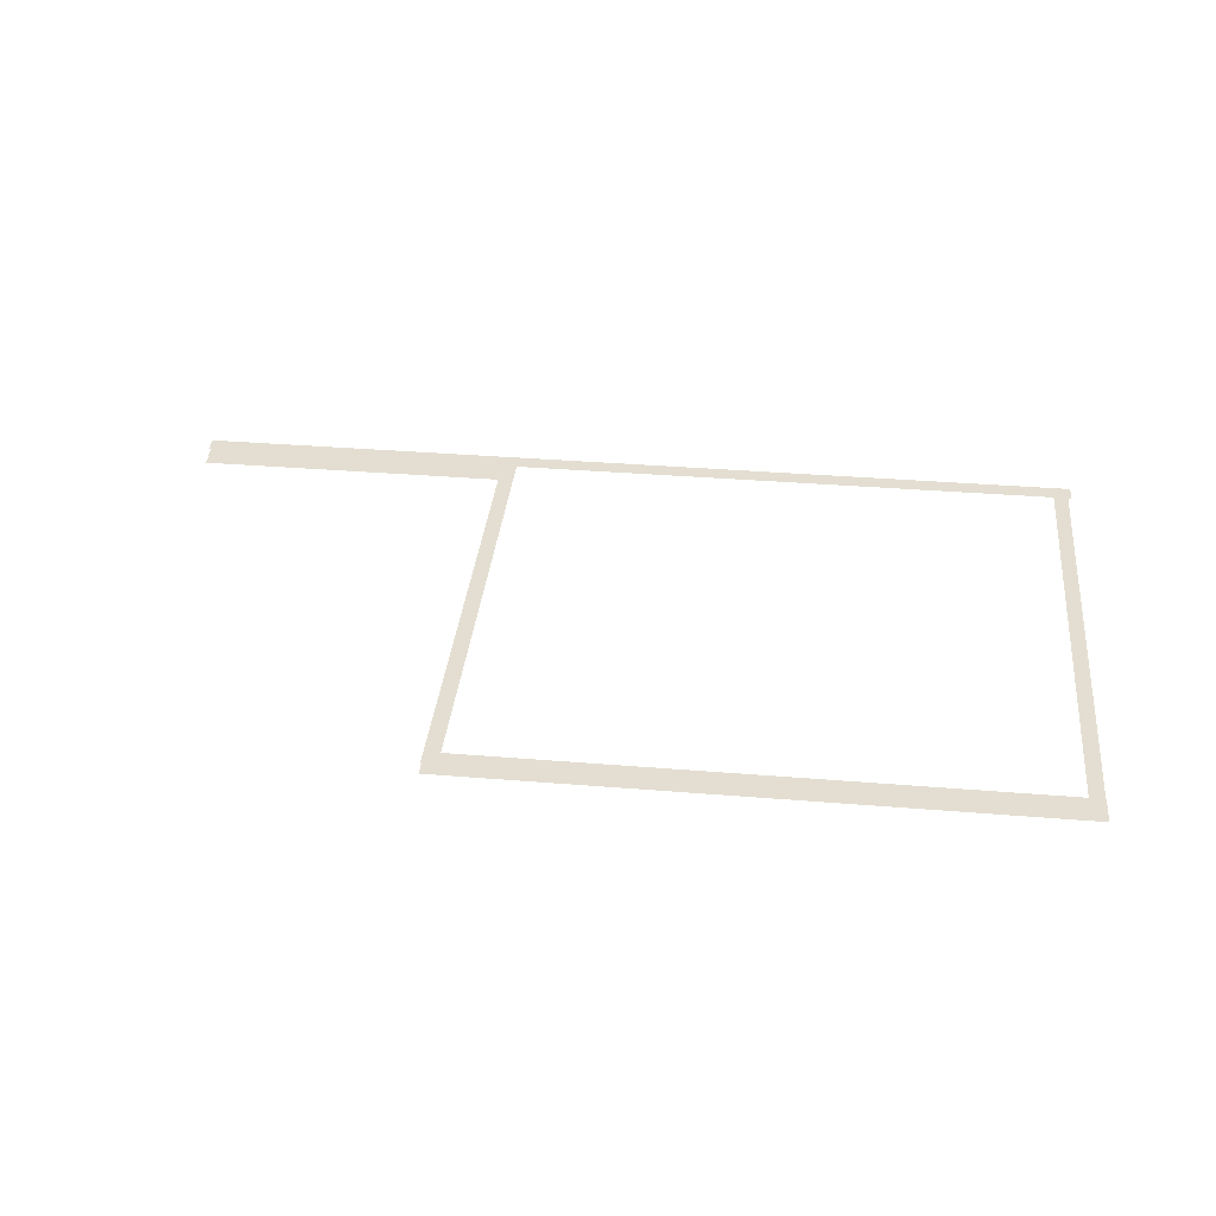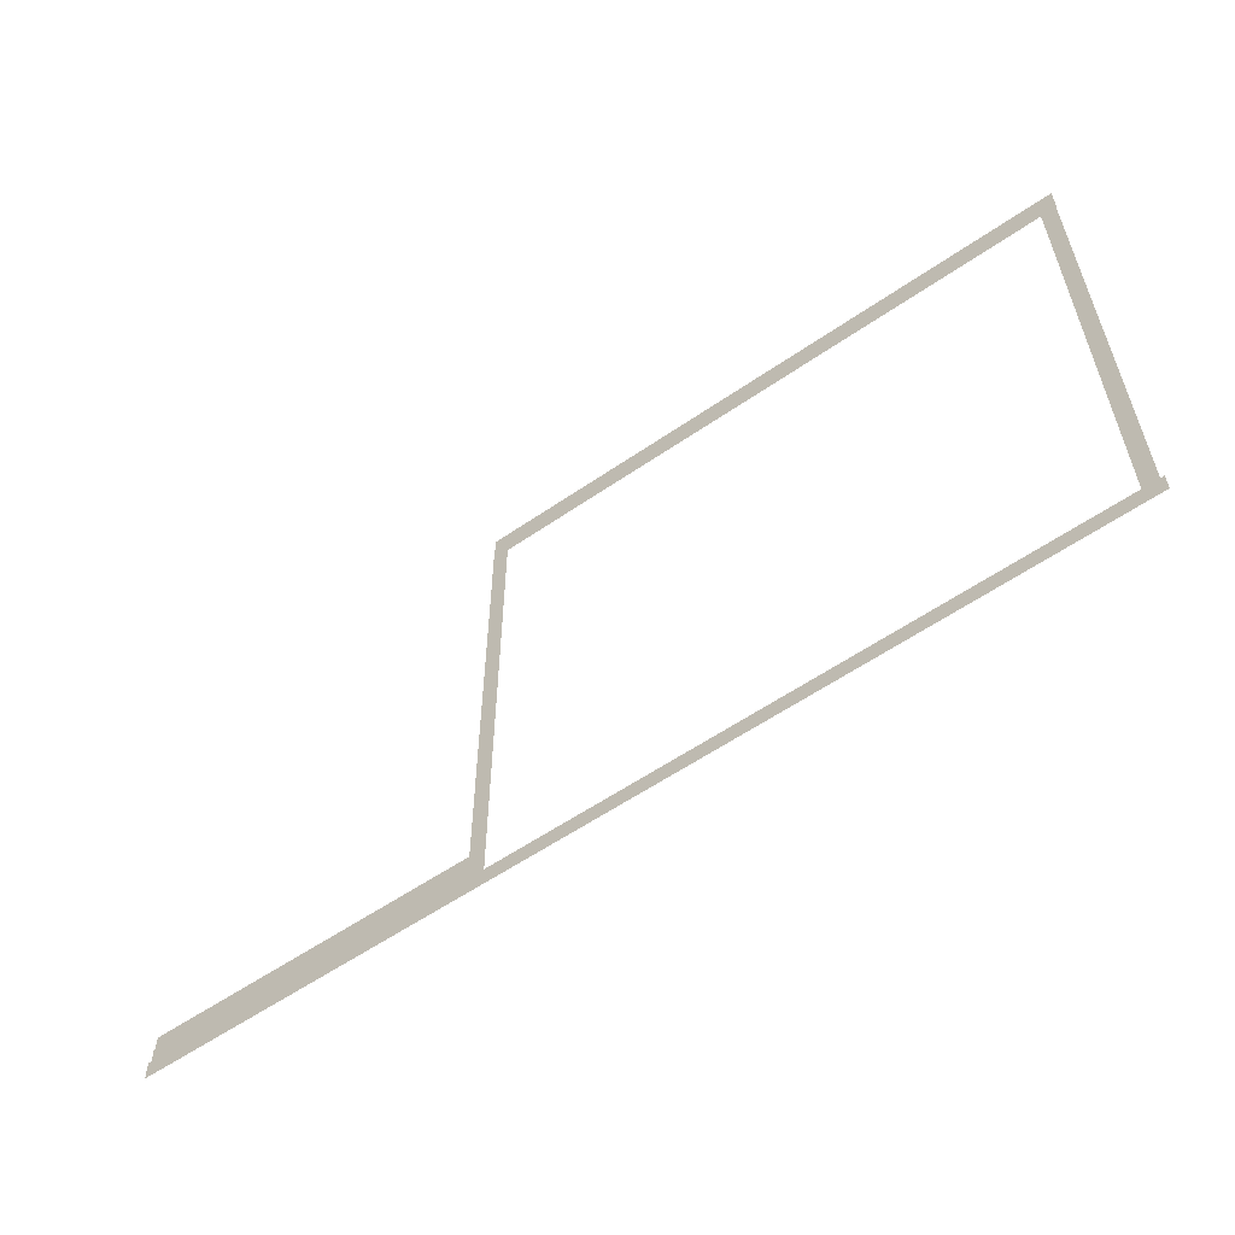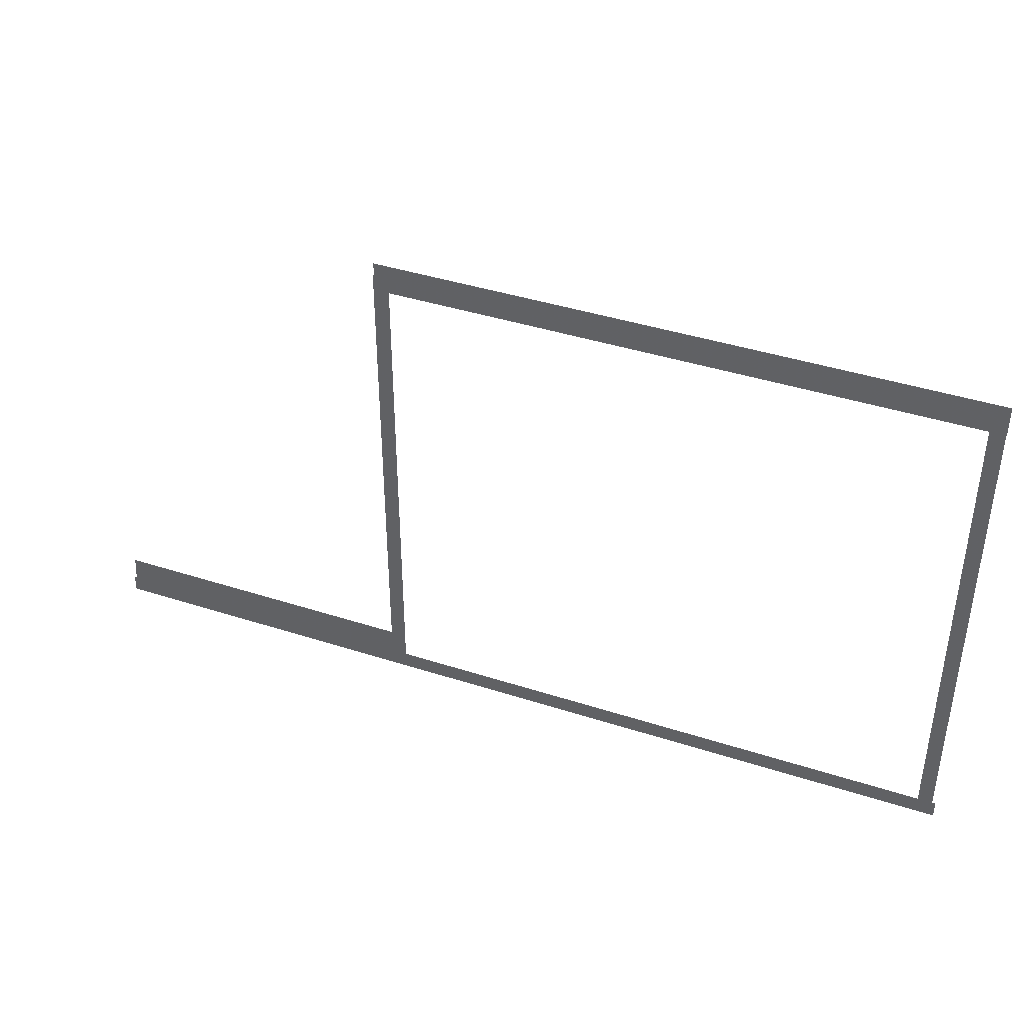
<metadata>
{"format":"obj","ext":"obj","renderer":"f3d","projection":"perspective","resolution":1024,"background":"white","views":[{"elev":36.1,"azim":-173.9,"up":"+Z"},{"elev":-58.0,"azim":-144.5,"up":"+Y"},{"elev":41.0,"azim":-158.5,"up":"+Y"}]}
</metadata>
<code>
v -168.7 -35.19 0.002
v -168.7 -38.8 0.002
v -168.2 -38.8 0.002
v -168.2 -35.19 0.002
v -167.7 -38.8 0.002
v -167.7 -35.19 0.002
v -168.7 -31.59 0.002
v -168.7 -35.19 0.002
v -168.2 -35.19 0.002
v -168.2 -31.59 0.002
v -167.7 -35.19 0.002
v -167.7 -31.59 0.002
v -168.7 -27.98 0.002
v -168.7 -31.59 0.002
v -168.2 -31.59 0.002
v -168.2 -27.98 0.002
v -167.7 -31.59 0.002
v -167.7 -27.98 0.002
v -168.7 -24.37 0.002
v -168.7 -27.98 0.002
v -168.2 -27.98 0.002
v -168.2 -24.37 0.002
v -167.7 -27.98 0.002
v -167.7 -24.37 0.002
v -168.7 -20.77 0.002
v -168.7 -24.37 0.002
v -168.2 -24.37 0.002
v -168.2 -20.77 0.002
v -167.7 -24.37 0.002
v -167.7 -20.77 0.002
v -168.7 -17.16 0.002
v -168.7 -20.77 0.002
v -168.2 -20.77 0.002
v -168.2 -17.16 0.002
v -167.7 -20.77 0.002
v -167.7 -17.16 0.002
v -168.7 -13.55 0.002
v -168.7 -17.16 0.002
v -168.2 -17.16 0.002
v -168.2 -13.55 0.002
v -167.7 -17.16 0.002
v -167.7 -13.55 0.002
v -168.7 -9.945 0.002
v -168.7 -13.55 0.002
v -168.2 -13.55 0.002
v -168.2 -9.945 0.002
v -167.7 -13.55 0.002
v -167.7 -9.945 0.002
v -168.7 -6.338 0.002
v -168.7 -9.945 0.002
v -168.2 -9.945 0.002
v -168.2 -6.338 0.002
v -167.7 -9.945 0.002
v -167.7 -6.338 0.002
v -168.7 -6.338 0.002
v -168.2 -6.338 0.002
v -167.7 -6.338 0.002
v -130.1 -9.78 0.002
v -130.1 -6.338 0.002
v -130.6 -6.338 0.002
v -130.6 -9.78 0.002
v -131.1 -6.338 0.002
v -131.1 -9.78 0.002
v -130.1 -13.22 0.002
v -130.1 -9.78 0.002
v -130.6 -9.78 0.002
v -130.6 -13.22 0.002
v -131.1 -9.78 0.002
v -131.1 -13.22 0.002
v -130.1 -16.66 0.002
v -130.1 -13.22 0.002
v -130.6 -13.22 0.002
v -130.6 -16.66 0.002
v -131.1 -13.22 0.002
v -131.1 -16.66 0.002
v -130.1 -20.11 0.002
v -130.1 -16.66 0.002
v -130.6 -16.66 0.002
v -130.6 -20.11 0.002
v -131.1 -16.66 0.002
v -131.1 -20.11 0.002
v -130.1 -23.55 0.002
v -130.1 -20.11 0.002
v -130.6 -20.11 0.002
v -130.6 -23.55 0.002
v -131.1 -20.11 0.002
v -131.1 -23.55 0.002
v -130.1 -26.99 0.002
v -130.1 -23.55 0.002
v -130.6 -23.55 0.002
v -130.6 -26.99 0.002
v -131.1 -23.55 0.002
v -131.1 -26.99 0.002
v -130.1 -30.43 0.002
v -130.1 -26.99 0.002
v -130.6 -26.99 0.002
v -130.6 -30.43 0.002
v -131.1 -26.99 0.002
v -131.1 -30.43 0.002
v -130.1 -33.87 0.002
v -130.1 -30.43 0.002
v -130.6 -30.43 0.002
v -130.6 -33.87 0.002
v -131.1 -30.43 0.002
v -131.1 -33.87 0.002
v -130.1 -37.32 0.002
v -130.1 -33.87 0.002
v -130.6 -33.87 0.002
v -130.6 -37.32 0.002
v -131.1 -33.87 0.002
v -131.1 -37.32 0.002
v -130.1 -37.32 0.002
v -130.6 -37.32 0.002
v -131.1 -37.32 0.002
v -109.6 -38.8 0.002
v -109.6 -37.32 0.002
v -110.1 -37.32 0.002
v -110.1 -38.8 0.002
v -110.6 -37.32 0.002
v -110.6 -38.8 0.002
v -109.6 -38.8 0.002
v -110.1 -38.8 0.002
v -110.6 -38.8 0.002
v -112.1 -39.38 0.001
v -110.8 -39.38 0.001
v -110.8 -38.8 0.001
v -112.1 -38.8 0.001
v -110.8 -38.22 0.001
v -112.1 -38.22 0.001
v -113.4 -39.38 0.001
v -112.1 -39.38 0.001
v -112.1 -38.8 0.001
v -113.4 -38.8 0.001
v -112.1 -38.22 0.001
v -113.4 -38.22 0.001
v -114.7 -39.38 0.001
v -113.4 -39.38 0.001
v -113.4 -38.8 0.001
v -114.7 -38.8 0.001
v -113.4 -38.22 0.001
v -114.7 -38.22 0.001
v -116.1 -39.38 0.001
v -114.7 -39.38 0.001
v -114.7 -38.8 0.001
v -116.1 -38.8 0.001
v -114.7 -38.22 0.001
v -116.1 -38.22 0.001
v -117.4 -39.38 0.001
v -116.1 -39.38 0.001
v -116.1 -38.8 0.001
v -117.4 -38.8 0.001
v -116.1 -38.22 0.001
v -117.4 -38.22 0.001
v -118.7 -39.38 0.001
v -117.4 -39.38 0.001
v -117.4 -38.8 0.001
v -118.7 -38.8 0.001
v -117.4 -38.22 0.001
v -118.7 -38.22 0.001
v -120 -39.38 0.001
v -118.7 -39.38 0.001
v -118.7 -38.8 0.001
v -120 -38.8 0.001
v -118.7 -38.22 0.001
v -120 -38.22 0.001
v -121.3 -39.38 0.001
v -120 -39.38 0.001
v -120 -38.8 0.001
v -121.3 -38.8 0.001
v -120 -38.22 0.001
v -121.3 -38.22 0.001
v -122.7 -39.38 0.001
v -121.3 -39.38 0.001
v -121.3 -38.8 0.001
v -122.7 -38.8 0.001
v -121.3 -38.22 0.001
v -122.7 -38.22 0.001
v -124 -39.38 0.001
v -122.7 -39.38 0.001
v -122.7 -38.8 0.001
v -124 -38.8 0.001
v -122.7 -38.22 0.001
v -124 -38.22 0.001
v -125.3 -39.38 0.001
v -124 -39.38 0.001
v -124 -38.8 0.001
v -125.3 -38.8 0.001
v -124 -38.22 0.001
v -125.3 -38.22 0.001
v -126.6 -39.38 0.001
v -125.3 -39.38 0.001
v -125.3 -38.8 0.001
v -126.6 -38.8 0.001
v -125.3 -38.22 0.001
v -126.6 -38.22 0.001
v -127.9 -39.38 0.001
v -126.6 -39.38 0.001
v -126.6 -38.8 0.001
v -127.9 -38.8 0.001
v -126.6 -38.22 0.001
v -127.9 -38.22 0.001
v -129.2 -39.38 0.001
v -127.9 -39.38 0.001
v -127.9 -38.8 0.001
v -129.2 -38.8 0.001
v -127.9 -38.22 0.001
v -129.2 -38.22 0.001
v -130.6 -39.38 0.001
v -129.2 -39.38 0.001
v -129.2 -38.8 0.001
v -130.6 -38.8 0.001
v -129.2 -38.22 0.001
v -130.6 -38.22 0.001
v -131.9 -39.38 0.001
v -130.6 -39.38 0.001
v -130.6 -38.8 0.001
v -131.9 -38.8 0.001
v -130.6 -38.22 0.001
v -131.9 -38.22 0.001
v -133.2 -39.38 0.001
v -131.9 -39.38 0.001
v -131.9 -38.8 0.001
v -133.2 -38.8 0.001
v -131.9 -38.22 0.001
v -133.2 -38.22 0.001
v -134.5 -39.38 0.001
v -133.2 -39.38 0.001
v -133.2 -38.8 0.001
v -134.5 -38.8 0.001
v -133.2 -38.22 0.001
v -134.5 -38.22 0.001
v -135.8 -39.38 0.001
v -134.5 -39.38 0.001
v -134.5 -38.8 0.001
v -135.8 -38.8 0.001
v -134.5 -38.22 0.001
v -135.8 -38.22 0.001
v -137.1 -39.38 0.001
v -135.8 -39.38 0.001
v -135.8 -38.8 0.001
v -137.1 -38.8 0.001
v -135.8 -38.22 0.001
v -137.1 -38.22 0.001
v -138.5 -39.38 0.001
v -137.1 -39.38 0.001
v -137.1 -38.8 0.001
v -138.5 -38.8 0.001
v -137.1 -38.22 0.001
v -138.5 -38.22 0.001
v -139.8 -39.38 0.001
v -138.5 -39.38 0.001
v -138.5 -38.8 0.001
v -139.8 -38.8 0.001
v -138.5 -38.22 0.001
v -139.8 -38.22 0.001
v -141.1 -39.38 0.001
v -139.8 -39.38 0.001
v -139.8 -38.8 0.001
v -141.1 -38.8 0.001
v -139.8 -38.22 0.001
v -141.1 -38.22 0.001
v -142.4 -39.38 0.001
v -141.1 -39.38 0.001
v -141.1 -38.8 0.001
v -142.4 -38.8 0.001
v -141.1 -38.22 0.001
v -142.4 -38.22 0.001
v -143.7 -39.38 0.001
v -142.4 -39.38 0.001
v -142.4 -38.8 0.001
v -143.7 -38.8 0.001
v -142.4 -38.22 0.001
v -143.7 -38.22 0.001
v -145.1 -39.38 0.001
v -143.7 -39.38 0.001
v -143.7 -38.8 0.001
v -145.1 -38.8 0.001
v -143.7 -38.22 0.001
v -145.1 -38.22 0.001
v -146.4 -39.38 0.001
v -145.1 -39.38 0.001
v -145.1 -38.8 0.001
v -146.4 -38.8 0.001
v -145.1 -38.22 0.001
v -146.4 -38.22 0.001
v -147.7 -39.38 0.001
v -146.4 -39.38 0.001
v -146.4 -38.8 0.001
v -147.7 -38.8 0.001
v -146.4 -38.22 0.001
v -147.7 -38.22 0.001
v -149 -39.38 0.001
v -147.7 -39.38 0.001
v -147.7 -38.8 0.001
v -149 -38.8 0.001
v -147.7 -38.22 0.001
v -149 -38.22 0.001
v -150.3 -39.38 0.001
v -149 -39.38 0.001
v -149 -38.8 0.001
v -150.3 -38.8 0.001
v -149 -38.22 0.001
v -150.3 -38.22 0.001
v -151.6 -39.38 0.001
v -150.3 -39.38 0.001
v -150.3 -38.8 0.001
v -151.6 -38.8 0.001
v -150.3 -38.22 0.001
v -151.6 -38.22 0.001
v -153 -39.38 0.001
v -151.6 -39.38 0.001
v -151.6 -38.8 0.001
v -153 -38.8 0.001
v -151.6 -38.22 0.001
v -153 -38.22 0.001
v -154.3 -39.38 0.001
v -153 -39.38 0.001
v -153 -38.8 0.001
v -154.3 -38.8 0.001
v -153 -38.22 0.001
v -154.3 -38.22 0.001
v -155.6 -39.38 0.001
v -154.3 -39.38 0.001
v -154.3 -38.8 0.001
v -155.6 -38.8 0.001
v -154.3 -38.22 0.001
v -155.6 -38.22 0.001
v -156.9 -39.38 0.001
v -155.6 -39.38 0.001
v -155.6 -38.8 0.001
v -156.9 -38.8 0.001
v -155.6 -38.22 0.001
v -156.9 -38.22 0.001
v -158.2 -39.38 0.001
v -156.9 -39.38 0.001
v -156.9 -38.8 0.001
v -158.2 -38.8 0.001
v -156.9 -38.22 0.001
v -158.2 -38.22 0.001
v -159.6 -39.38 0.001
v -158.2 -39.38 0.001
v -158.2 -38.8 0.001
v -159.6 -38.8 0.001
v -158.2 -38.22 0.001
v -159.6 -38.22 0.001
v -160.9 -39.38 0.001
v -159.6 -39.38 0.001
v -159.6 -38.8 0.001
v -160.9 -38.8 0.001
v -159.6 -38.22 0.001
v -160.9 -38.22 0.001
v -162.2 -39.38 0.001
v -160.9 -39.38 0.001
v -160.9 -38.8 0.001
v -162.2 -38.8 0.001
v -160.9 -38.22 0.001
v -162.2 -38.22 0.001
v -163.5 -39.38 0.001
v -162.2 -39.38 0.001
v -162.2 -38.8 0.001
v -163.5 -38.8 0.001
v -162.2 -38.22 0.001
v -163.5 -38.22 0.001
v -164.8 -39.38 0.001
v -163.5 -39.38 0.001
v -163.5 -38.8 0.001
v -164.8 -38.8 0.001
v -163.5 -38.22 0.001
v -164.8 -38.22 0.001
v -166.1 -39.38 0.001
v -164.8 -39.38 0.001
v -164.8 -38.8 0.001
v -166.1 -38.8 0.001
v -164.8 -38.22 0.001
v -166.1 -38.22 0.001
v -167.5 -39.38 0.001
v -166.1 -39.38 0.001
v -166.1 -38.8 0.001
v -167.5 -38.8 0.001
v -166.1 -38.22 0.001
v -167.5 -38.22 0.001
v -110.8 -39.38 0.001
v -109.4 -39.38 0.001
v -109.4 -38.8 0.001
v -110.8 -38.8 0.001
v -109.4 -38.22 0.001
v -110.8 -38.22 0.001
v -168.2 -39.38 0.001
v -167.5 -39.38 0.001
v -167.5 -38.8 0.001
v -168.2 -38.8 0.001
v -167.5 -38.22 0.001
v -168.2 -38.22 0.001
v -168.9 -39.38 0.001
v -168.9 -38.8 0.001
v -168.9 -38.22 0.001
v -164.7 -5.466 0
v -167.7 -5.466 0
v -167.7 -6.435 0
v -164.7 -6.435 0
v -167.7 -7.403 0
v -164.7 -7.403 0
v -161.6 -5.466 0
v -164.7 -5.466 0
v -164.7 -6.435 0
v -161.6 -6.435 0
v -164.7 -7.403 0
v -161.6 -7.403 0
v -158.6 -5.466 0
v -161.6 -5.466 0
v -161.6 -6.435 0
v -158.6 -6.435 0
v -161.6 -7.403 0
v -158.6 -7.403 0
v -155.5 -5.466 0
v -158.6 -5.466 0
v -158.6 -6.435 0
v -155.5 -6.435 0
v -158.6 -7.403 0
v -155.5 -7.403 0
v -152.5 -5.466 0
v -155.5 -5.466 0
v -155.5 -6.435 0
v -152.5 -6.435 0
v -155.5 -7.403 0
v -152.5 -7.403 0
v -149.4 -5.466 0
v -152.5 -5.466 0
v -152.5 -6.435 0
v -149.4 -6.435 0
v -152.5 -7.403 0
v -149.4 -7.403 0
v -146.4 -5.466 0
v -149.4 -5.466 0
v -149.4 -6.435 0
v -146.4 -6.435 0
v -149.4 -7.403 0
v -146.4 -7.403 0
v -143.3 -5.466 0
v -146.4 -5.466 0
v -146.4 -6.435 0
v -143.3 -6.435 0
v -146.4 -7.403 0
v -143.3 -7.403 0
v -140.3 -5.466 0
v -143.3 -5.466 0
v -143.3 -6.435 0
v -140.3 -6.435 0
v -143.3 -7.403 0
v -140.3 -7.403 0
v -137.2 -5.466 0
v -140.3 -5.466 0
v -140.3 -6.435 0
v -137.2 -6.435 0
v -140.3 -7.403 0
v -137.2 -7.403 0
v -134.2 -5.466 0
v -137.2 -5.466 0
v -137.2 -6.435 0
v -134.2 -6.435 0
v -137.2 -7.403 0
v -134.2 -7.403 0
v -131.2 -5.466 0
v -134.2 -5.466 0
v -134.2 -6.435 0
v -131.2 -6.435 0
v -134.2 -7.403 0
v -131.2 -7.403 0
v -167.7 -5.466 0
v -168.7 -5.466 0
v -168.7 -6.435 0
v -167.7 -6.435 0
v -168.7 -7.403 0
v -167.7 -7.403 0
v -130.6 -5.466 0
v -131.2 -5.466 0
v -131.2 -6.435 0
v -130.6 -6.435 0
v -131.2 -7.403 0
v -130.6 -7.403 0
v -130.2 -5.466 0
v -130.2 -6.435 0
v -130.2 -7.403 0
v -126.9 -36.44 0
v -130.1 -36.44 0
v -130.1 -37.41 0
v -126.9 -37.41 0
v -130.1 -38.38 0
v -126.9 -38.38 0
v -123.6 -36.44 0
v -126.9 -36.44 0
v -126.9 -37.41 0
v -123.6 -37.41 0
v -126.9 -38.38 0
v -123.6 -38.38 0
v -120.4 -36.44 0
v -123.6 -36.44 0
v -123.6 -37.41 0
v -120.4 -37.41 0
v -123.6 -38.38 0
v -120.4 -38.38 0
v -117.1 -36.44 0
v -120.4 -36.44 0
v -120.4 -37.41 0
v -117.1 -37.41 0
v -120.4 -38.38 0
v -117.1 -38.38 0
v -113.9 -36.44 0
v -117.1 -36.44 0
v -117.1 -37.41 0
v -113.9 -37.41 0
v -117.1 -38.38 0
v -113.9 -38.38 0
v -110.6 -36.44 0
v -113.9 -36.44 0
v -113.9 -37.41 0
v -110.6 -37.41 0
v -113.9 -38.38 0
v -110.6 -38.38 0
v -130.1 -36.44 0
v -131.1 -36.44 0
v -131.1 -37.41 0
v -130.1 -37.41 0
v -131.1 -38.38 0
v -130.1 -38.38 0
v -110.1 -36.44 0
v -110.6 -36.44 0
v -110.6 -37.41 0
v -110.1 -37.41 0
v -110.6 -38.38 0
v -110.1 -38.38 0
v -109.7 -36.44 0
v -109.7 -37.41 0
v -109.7 -38.38 0
g Terrain_(10)_1699_5
f 1 3 2
f 4 3 1
f 4 5 3
f 6 5 4
f 7 9 8
f 10 9 7
f 10 11 9
f 12 11 10
f 13 15 14
f 16 15 13
f 16 17 15
f 18 17 16
f 19 21 20
f 22 21 19
f 22 23 21
f 24 23 22
f 25 27 26
f 28 27 25
f 28 29 27
f 30 29 28
f 31 33 32
f 34 33 31
f 34 35 33
f 36 35 34
f 37 39 38
f 40 39 37
f 40 41 39
f 42 41 40
f 43 45 44
f 46 45 43
f 46 47 45
f 48 47 46
f 49 51 50
f 52 51 49
f 52 53 51
f 54 53 52
f 55 52 49
f 56 52 55
f 56 54 52
f 57 54 56
f 58 60 59
f 61 60 58
f 61 62 60
f 63 62 61
f 64 66 65
f 67 66 64
f 67 68 66
f 69 68 67
f 70 72 71
f 73 72 70
f 73 74 72
f 75 74 73
f 76 78 77
f 79 78 76
f 79 80 78
f 81 80 79
f 82 84 83
f 85 84 82
f 85 86 84
f 87 86 85
f 88 90 89
f 91 90 88
f 91 92 90
f 93 92 91
f 94 96 95
f 97 96 94
f 97 98 96
f 99 98 97
f 100 102 101
f 103 102 100
f 103 104 102
f 105 104 103
f 106 108 107
f 109 108 106
f 109 110 108
f 111 110 109
f 112 109 106
f 113 109 112
f 113 111 109
f 114 111 113
f 115 117 116
f 118 117 115
f 118 119 117
f 120 119 118
f 121 118 115
f 122 118 121
f 122 120 118
f 123 120 122
f 124 126 125
f 127 126 124
f 127 128 126
f 129 128 127
f 130 132 131
f 133 132 130
f 133 134 132
f 135 134 133
f 136 138 137
f 139 138 136
f 139 140 138
f 141 140 139
f 142 144 143
f 145 144 142
f 145 146 144
f 147 146 145
f 148 150 149
f 151 150 148
f 151 152 150
f 153 152 151
f 154 156 155
f 157 156 154
f 157 158 156
f 159 158 157
f 160 162 161
f 163 162 160
f 163 164 162
f 165 164 163
f 166 168 167
f 169 168 166
f 169 170 168
f 171 170 169
f 172 174 173
f 175 174 172
f 175 176 174
f 177 176 175
f 178 180 179
f 181 180 178
f 181 182 180
f 183 182 181
f 184 186 185
f 187 186 184
f 187 188 186
f 189 188 187
f 190 192 191
f 193 192 190
f 193 194 192
f 195 194 193
f 196 198 197
f 199 198 196
f 199 200 198
f 201 200 199
f 202 204 203
f 205 204 202
f 205 206 204
f 207 206 205
f 208 210 209
f 211 210 208
f 211 212 210
f 213 212 211
f 214 216 215
f 217 216 214
f 217 218 216
f 219 218 217
f 220 222 221
f 223 222 220
f 223 224 222
f 225 224 223
f 226 228 227
f 229 228 226
f 229 230 228
f 231 230 229
f 232 234 233
f 235 234 232
f 235 236 234
f 237 236 235
f 238 240 239
f 241 240 238
f 241 242 240
f 243 242 241
f 244 246 245
f 247 246 244
f 247 248 246
f 249 248 247
f 250 252 251
f 253 252 250
f 253 254 252
f 255 254 253
f 256 258 257
f 259 258 256
f 259 260 258
f 261 260 259
f 262 264 263
f 265 264 262
f 265 266 264
f 267 266 265
f 268 270 269
f 271 270 268
f 271 272 270
f 273 272 271
f 274 276 275
f 277 276 274
f 277 278 276
f 279 278 277
f 280 282 281
f 283 282 280
f 283 284 282
f 285 284 283
f 286 288 287
f 289 288 286
f 289 290 288
f 291 290 289
f 292 294 293
f 295 294 292
f 295 296 294
f 297 296 295
f 298 300 299
f 301 300 298
f 301 302 300
f 303 302 301
f 304 306 305
f 307 306 304
f 307 308 306
f 309 308 307
f 310 312 311
f 313 312 310
f 313 314 312
f 315 314 313
f 316 318 317
f 319 318 316
f 319 320 318
f 321 320 319
f 322 324 323
f 325 324 322
f 325 326 324
f 327 326 325
f 328 330 329
f 331 330 328
f 331 332 330
f 333 332 331
f 334 336 335
f 337 336 334
f 337 338 336
f 339 338 337
f 340 342 341
f 343 342 340
f 343 344 342
f 345 344 343
f 346 348 347
f 349 348 346
f 349 350 348
f 351 350 349
f 352 354 353
f 355 354 352
f 355 356 354
f 357 356 355
f 358 360 359
f 361 360 358
f 361 362 360
f 363 362 361
f 364 366 365
f 367 366 364
f 367 368 366
f 369 368 367
f 370 372 371
f 373 372 370
f 373 374 372
f 375 374 373
f 376 378 377
f 379 378 376
f 379 380 378
f 381 380 379
f 382 384 383
f 385 384 382
f 385 386 384
f 387 386 385
f 388 390 389
f 391 390 388
f 391 392 390
f 393 392 391
f 394 391 388
f 395 391 394
f 395 393 391
f 396 393 395
f 397 399 398
f 400 399 397
f 400 401 399
f 402 401 400
f 403 405 404
f 406 405 403
f 406 407 405
f 408 407 406
f 409 411 410
f 412 411 409
f 412 413 411
f 414 413 412
f 415 417 416
f 418 417 415
f 418 419 417
f 420 419 418
f 421 423 422
f 424 423 421
f 424 425 423
f 426 425 424
f 427 429 428
f 430 429 427
f 430 431 429
f 432 431 430
f 433 435 434
f 436 435 433
f 436 437 435
f 438 437 436
f 439 441 440
f 442 441 439
f 442 443 441
f 444 443 442
f 445 447 446
f 448 447 445
f 448 449 447
f 450 449 448
f 451 453 452
f 454 453 451
f 454 455 453
f 456 455 454
f 457 459 458
f 460 459 457
f 460 461 459
f 462 461 460
f 463 465 464
f 466 465 463
f 466 467 465
f 468 467 466
f 469 471 470
f 472 471 469
f 472 473 471
f 474 473 472
f 475 477 476
f 478 477 475
f 478 479 477
f 480 479 478
f 481 478 475
f 482 478 481
f 482 480 478
f 483 480 482
f 484 486 485
f 487 486 484
f 487 488 486
f 489 488 487
f 490 492 491
f 493 492 490
f 493 494 492
f 495 494 493
f 496 498 497
f 499 498 496
f 499 500 498
f 501 500 499
f 502 504 503
f 505 504 502
f 505 506 504
f 507 506 505
f 508 510 509
f 511 510 508
f 511 512 510
f 513 512 511
f 514 516 515
f 517 516 514
f 517 518 516
f 519 518 517
f 520 522 521
f 523 522 520
f 523 524 522
f 525 524 523
f 526 528 527
f 529 528 526
f 529 530 528
f 531 530 529
f 532 529 526
f 533 529 532
f 533 531 529
f 534 531 533

</code>
